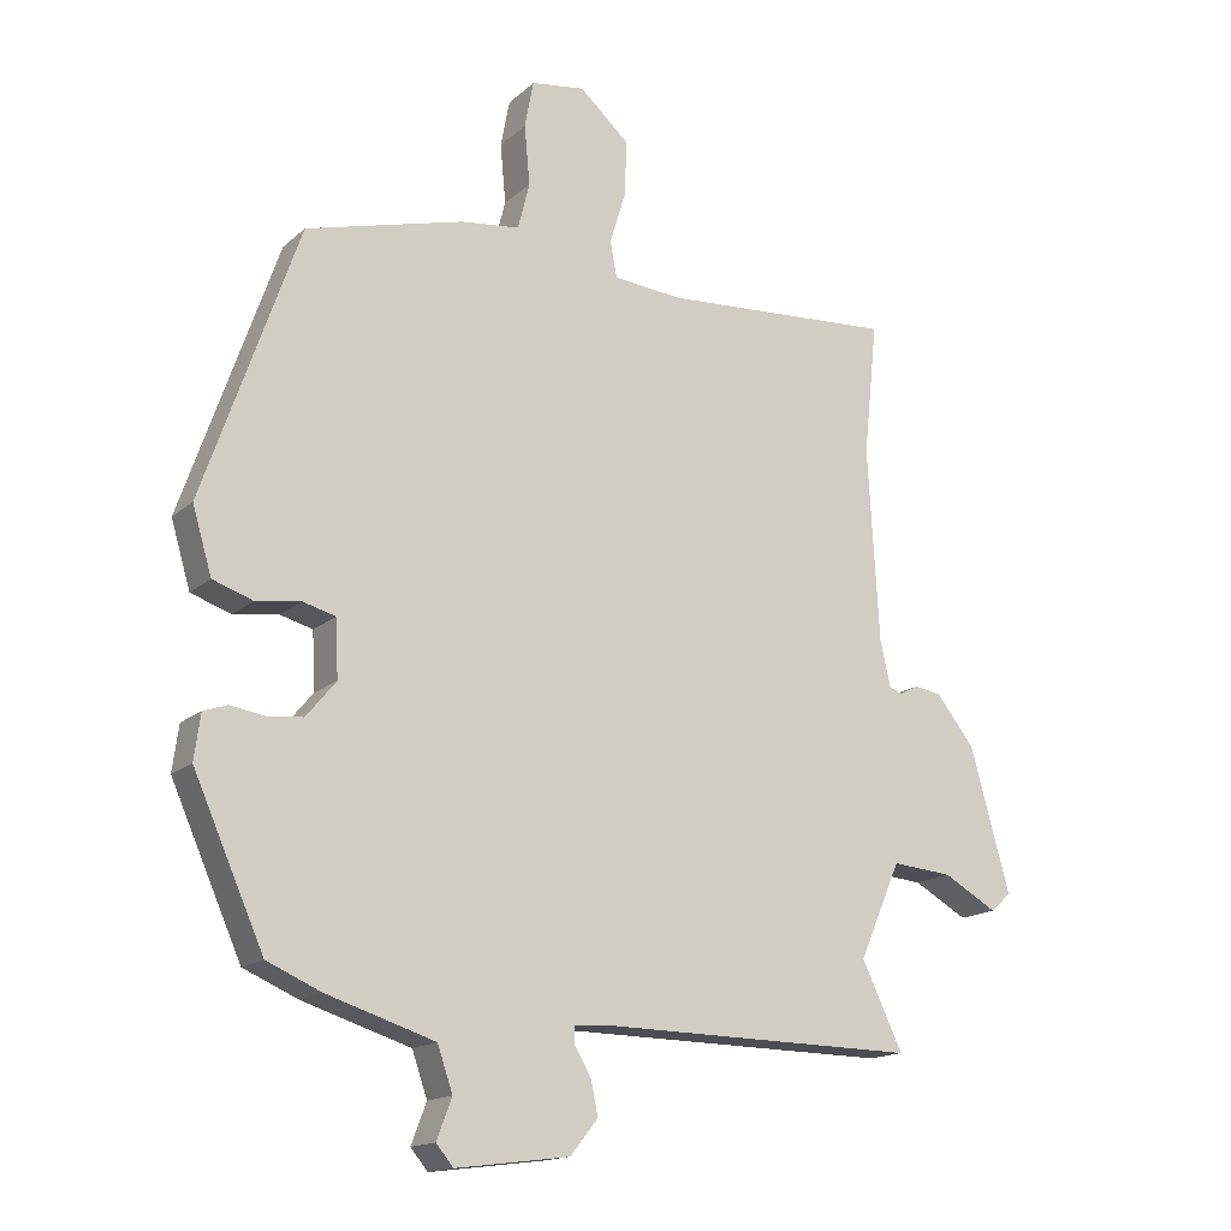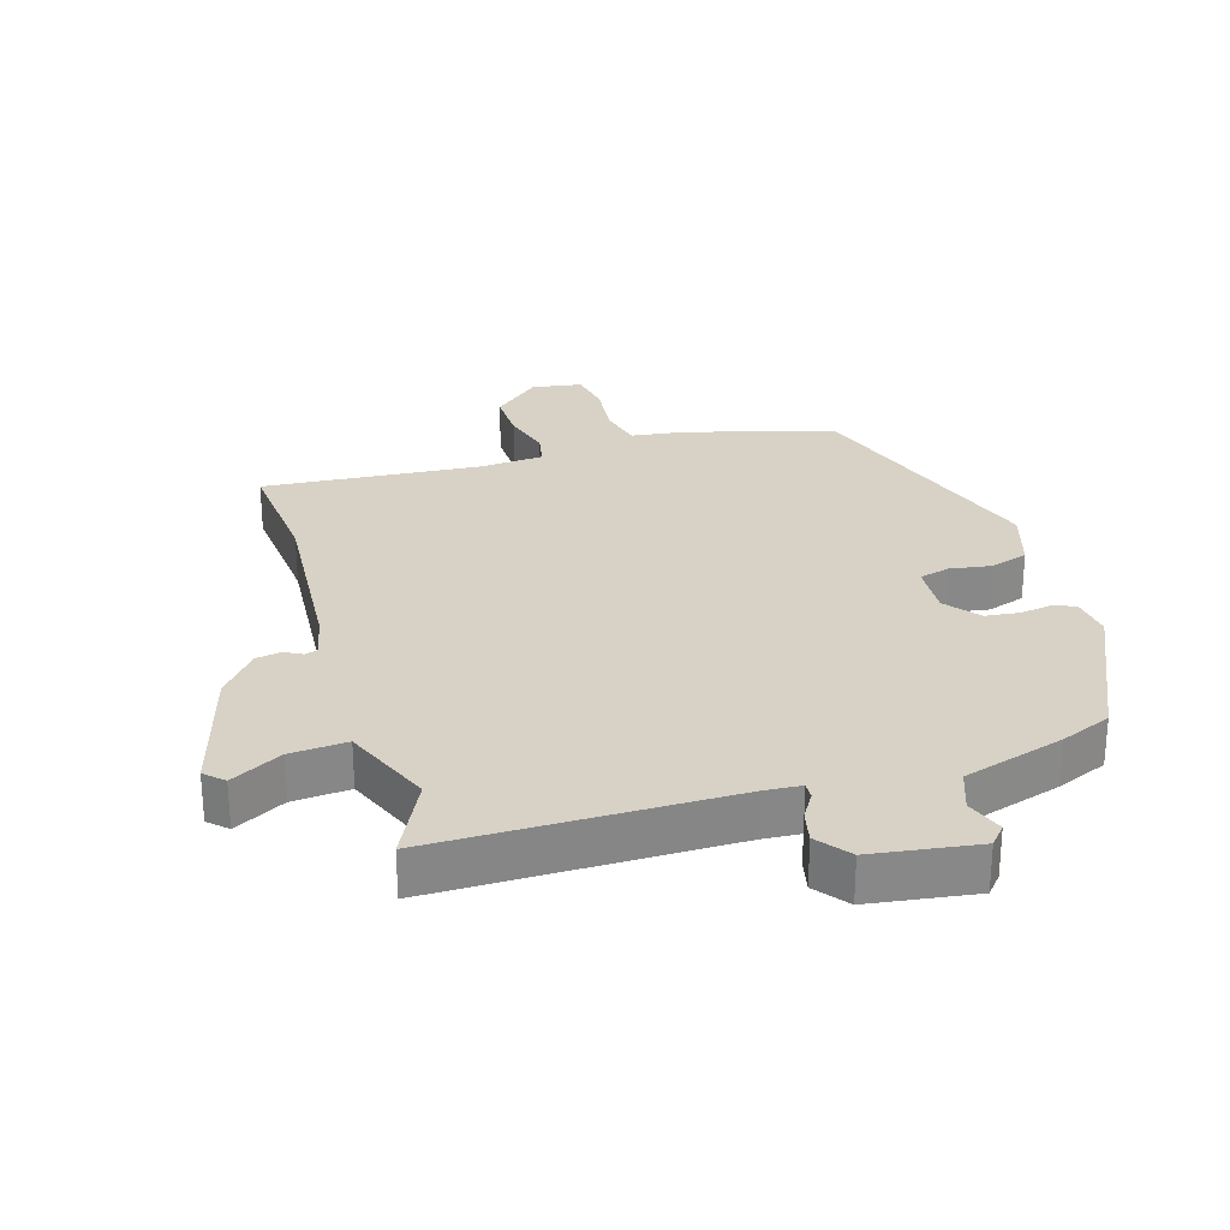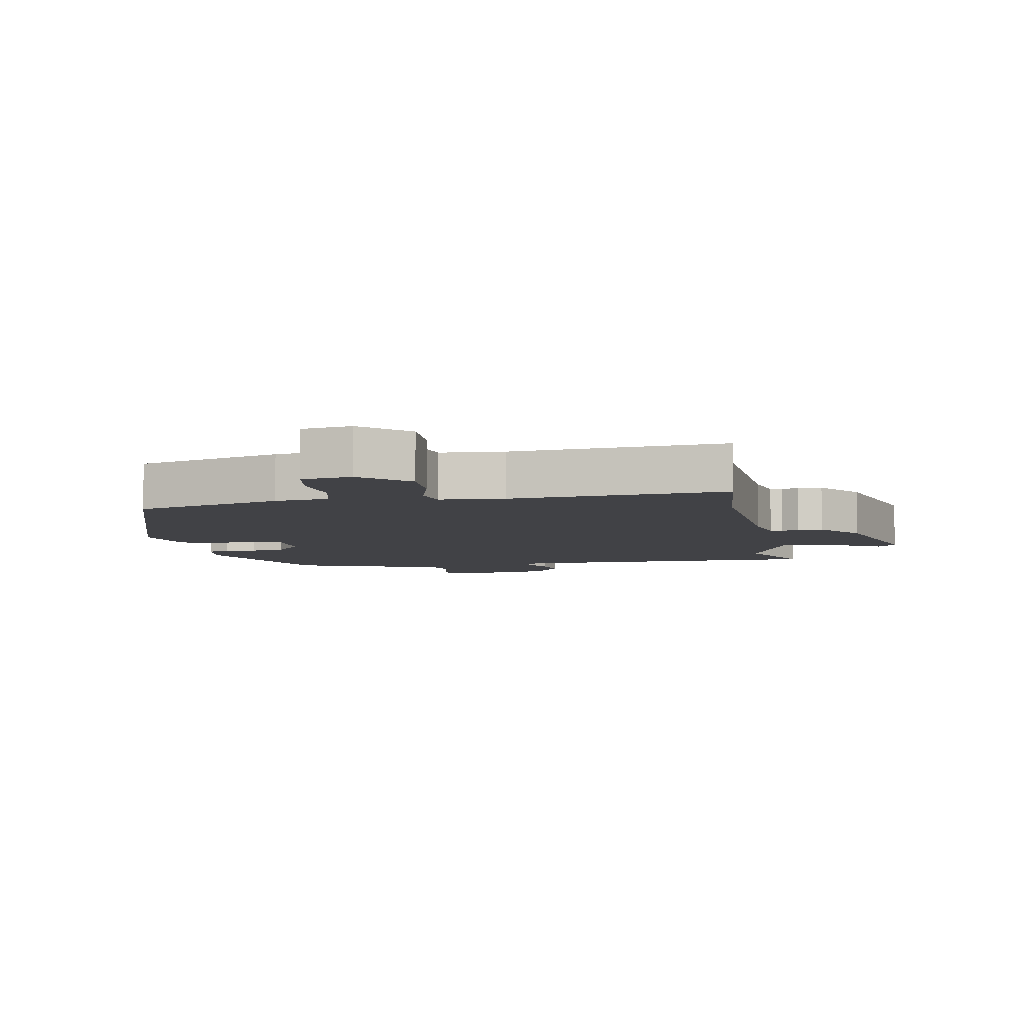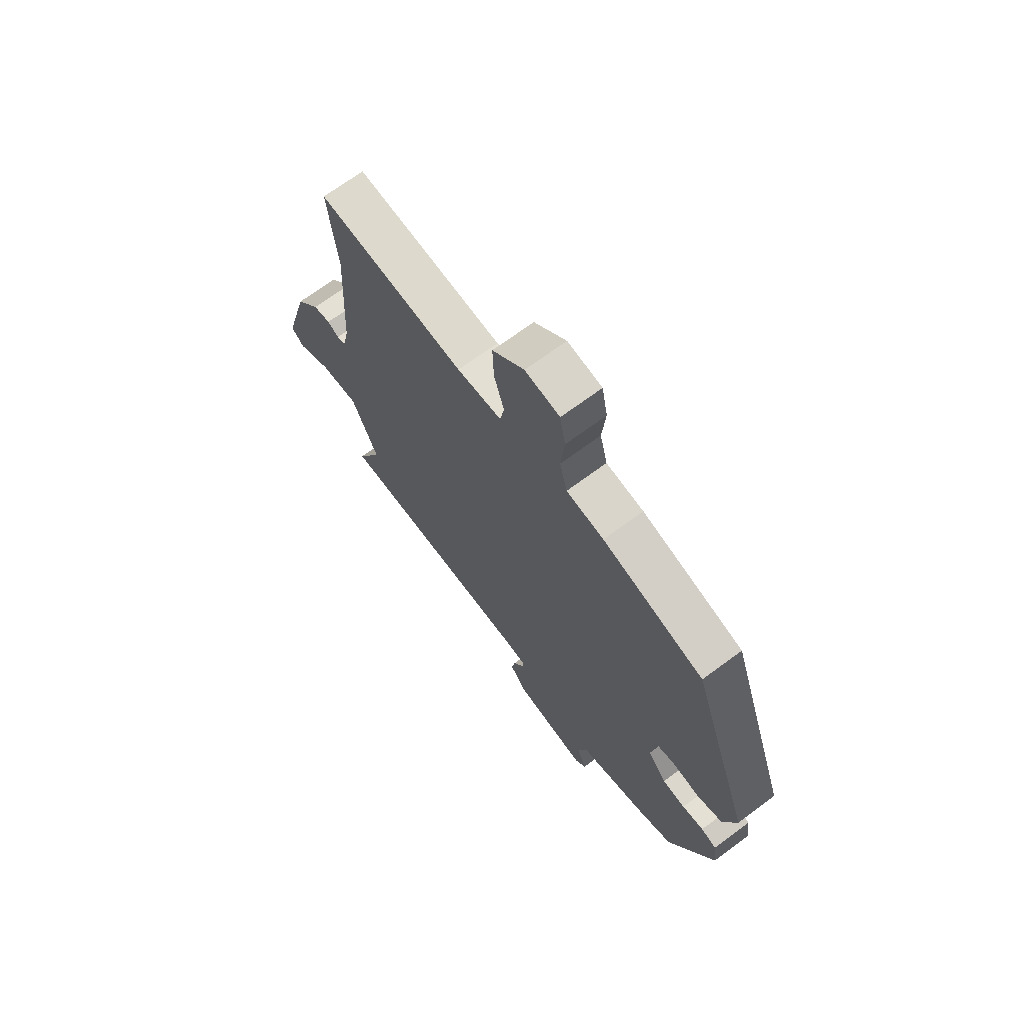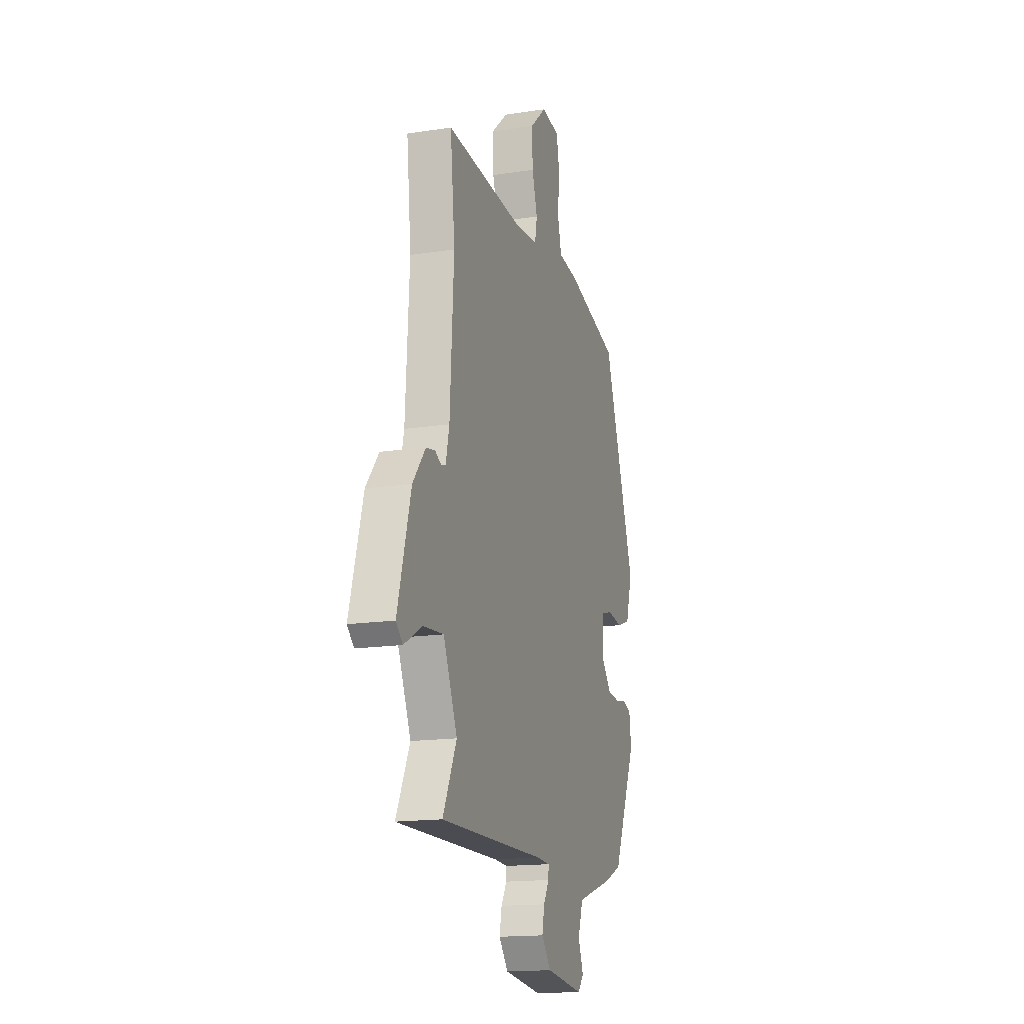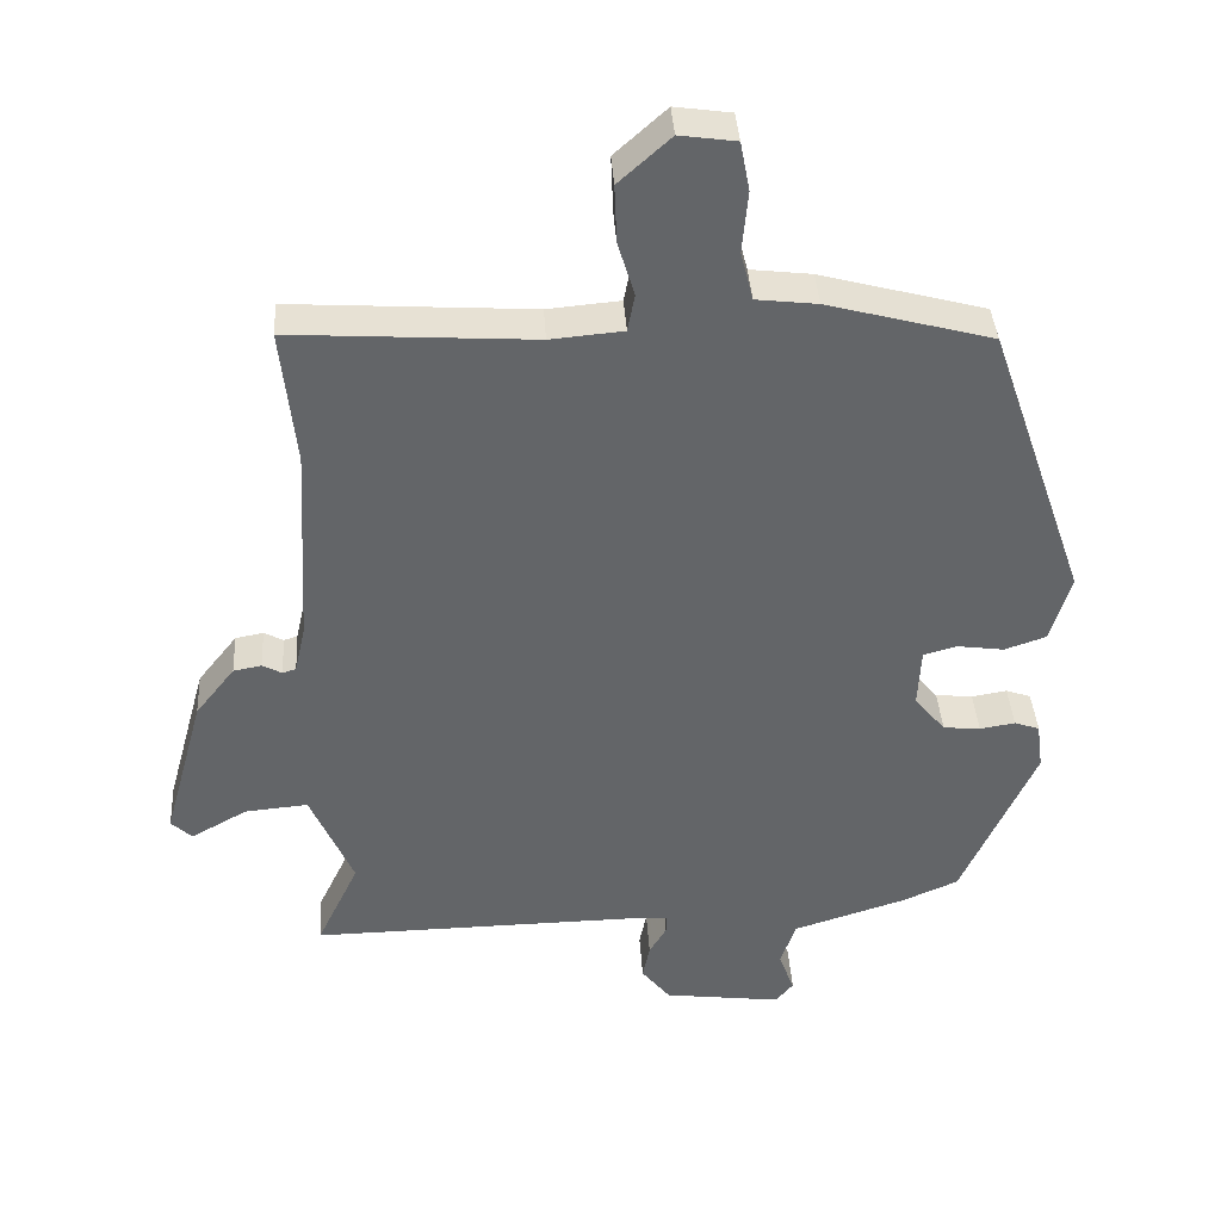
<metadata>
{"format":"obj","ext":"obj","renderer":"f3d","projection":"perspective","resolution":1024,"background":"white","views":[{"elev":-15.8,"azim":-30.5,"up":"+Z"},{"elev":27.6,"azim":164.0,"up":"+Y"},{"elev":-6.6,"azim":11.1,"up":"+Y"},{"elev":69.5,"azim":-126.6,"up":"+Z"},{"elev":-16.3,"azim":107.5,"up":"+Z"},{"elev":38.9,"azim":176.5,"up":"+Z"}]}
</metadata>
<code>
v 0.501 0.07 0.508
v 0.481 0.07 0.317
v 0.497 0.07 0.036
v 0.512 0.07 -0.031
v 0.531 0.07 -0.037
v 0.558 0.07 -0.023
v 0.597 0.07 -0.03
v 0.652 0.07 -0.1
v 0.709 0.07 -0.307
v 0.68 0.07 -0.334
v 0.602 0.07 -0.29
v 0.514 0.07 -0.282
v 0.454 0.07 -0.42
v 0.513 0.07 -0.544
v 0.059 0.07 -0.537
v 0.001 0.07 -0.54
v 0.002 0.07 -0.565
v 0.026 0.07 -0.606
v 0.036 0.07 -0.655
v -0.004 0.07 -0.705
v -0.168 0.07 -0.726
v -0.193 0.07 -0.696
v -0.171 0.07 -0.638
v -0.193 0.07 -0.574
v -0.35 0.07 -0.524
v -0.428 0.07 -0.49
v -0.53 0.07 -0.26
v -0.521 0.07 -0.194
v -0.486 0.07 -0.182
v -0.437 0.07 -0.19
v -0.385 0.07 -0.185
v -0.342 0.07 -0.133
v -0.346 0.07 -0.05
v -0.393 0.07 -0.037
v -0.458 0.07 -0.046
v -0.516 0.07 -0.026
v -0.544 0.07 0.069
v -0.406 0.07 0.465
v -0.177 0.07 0.526
v -0.092 0.07 0.536
v -0.075 0.07 0.604
v -0.083 0.07 0.69
v -0.07 0.07 0.758
v 0.008 0.07 0.769
v 0.08 0.07 0.704
v 0.077 0.07 0.624
v 0.054 0.07 0.548
v 0.064 0.07 0.496
v 0.165 0.07 0.487
v 0.501 0 0.508
v 0.481 0 0.317
v 0.497 0 0.036
v 0.512 0 -0.031
v 0.531 0 -0.037
v 0.558 0 -0.023
v 0.597 0 -0.03
v 0.652 0 -0.1
v 0.709 0 -0.307
v 0.68 0 -0.334
v 0.602 0 -0.29
v 0.514 0 -0.282
v 0.454 0 -0.42
v 0.513 0 -0.544
v 0.059 0 -0.537
v 0.001 0 -0.54
v 0.002 0 -0.565
v 0.026 0 -0.606
v 0.036 0 -0.655
v -0.004 0 -0.705
v -0.168 0 -0.726
v -0.193 0 -0.696
v -0.171 0 -0.638
v -0.193 0 -0.574
v -0.35 0 -0.524
v -0.428 0 -0.49
v -0.53 0 -0.26
v -0.521 0 -0.194
v -0.486 0 -0.182
v -0.437 0 -0.19
v -0.385 0 -0.185
v -0.342 0 -0.133
v -0.346 0 -0.05
v -0.393 0 -0.037
v -0.458 0 -0.046
v -0.516 0 -0.026
v -0.544 0 0.069
v -0.406 0 0.465
v -0.177 0 0.526
v -0.092 0 0.536
v -0.075 0 0.604
v -0.083 0 0.69
v -0.07 0 0.758
v 0.008 0 0.769
v 0.08 0 0.704
v 0.077 0 0.624
v 0.054 0 0.548
v 0.064 0 0.496
v 0.165 0 0.487
f 44 45 46 47
f 44 47 48
f 41 42 43 44
f 40 41 44 48
f 39 40 48
f 38 39 48
f 37 38 48 49
f 34 35 36 37
f 33 34 37 49
f 27 28 29 30
f 27 30 31
f 24 25 26 27
f 24 27 31
f 20 21 22 23
f 20 23 24
f 17 18 19 20
f 16 17 20 24
f 13 14 15
f 12 13 15 16
f 8 9 10 11
f 8 11 12
f 5 6 7 8
f 4 5 8 12
f 3 4 12 16
f 33 49 1 2
f 32 33 2 3
f 24 31 32
f 3 16 24 32
f 96 95 94 93
f 97 96 93
f 93 92 91 90
f 97 93 90 89
f 97 89 88
f 97 88 87
f 98 97 87 86
f 86 85 84 83
f 98 86 83 82
f 79 78 77 76
f 80 79 76
f 76 75 74 73
f 80 76 73
f 72 71 70 69
f 73 72 69
f 69 68 67 66
f 73 69 66 65
f 64 63 62
f 65 64 62 61
f 60 59 58 57
f 61 60 57
f 57 56 55 54
f 61 57 54 53
f 65 61 53 52
f 51 50 98 82
f 52 51 82 81
f 81 80 73
f 81 73 65 52
f 1 50 51 2
f 2 51 52 3
f 3 52 53 4
f 4 53 54 5
f 5 54 55 6
f 6 55 56 7
f 7 56 57 8
f 8 57 58 9
f 9 58 59 10
f 10 59 60 11
f 11 60 61 12
f 12 61 62 13
f 13 62 63 14
f 14 63 64 15
f 15 64 65 16
f 16 65 66 17
f 17 66 67 18
f 18 67 68 19
f 19 68 69 20
f 20 69 70 21
f 21 70 71 22
f 22 71 72 23
f 23 72 73 24
f 24 73 74 25
f 25 74 75 26
f 26 75 76 27
f 27 76 77 28
f 28 77 78 29
f 29 78 79 30
f 30 79 80 31
f 31 80 81 32
f 32 81 82 33
f 33 82 83 34
f 34 83 84 35
f 35 84 85 36
f 36 85 86 37
f 37 86 87 38
f 38 87 88 39
f 39 88 89 40
f 40 89 90 41
f 41 90 91 42
f 42 91 92 43
f 43 92 93 44
f 44 93 94 45
f 45 94 95 46
f 46 95 96 47
f 47 96 97 48
f 48 97 98 49
f 49 98 50 1

</code>
